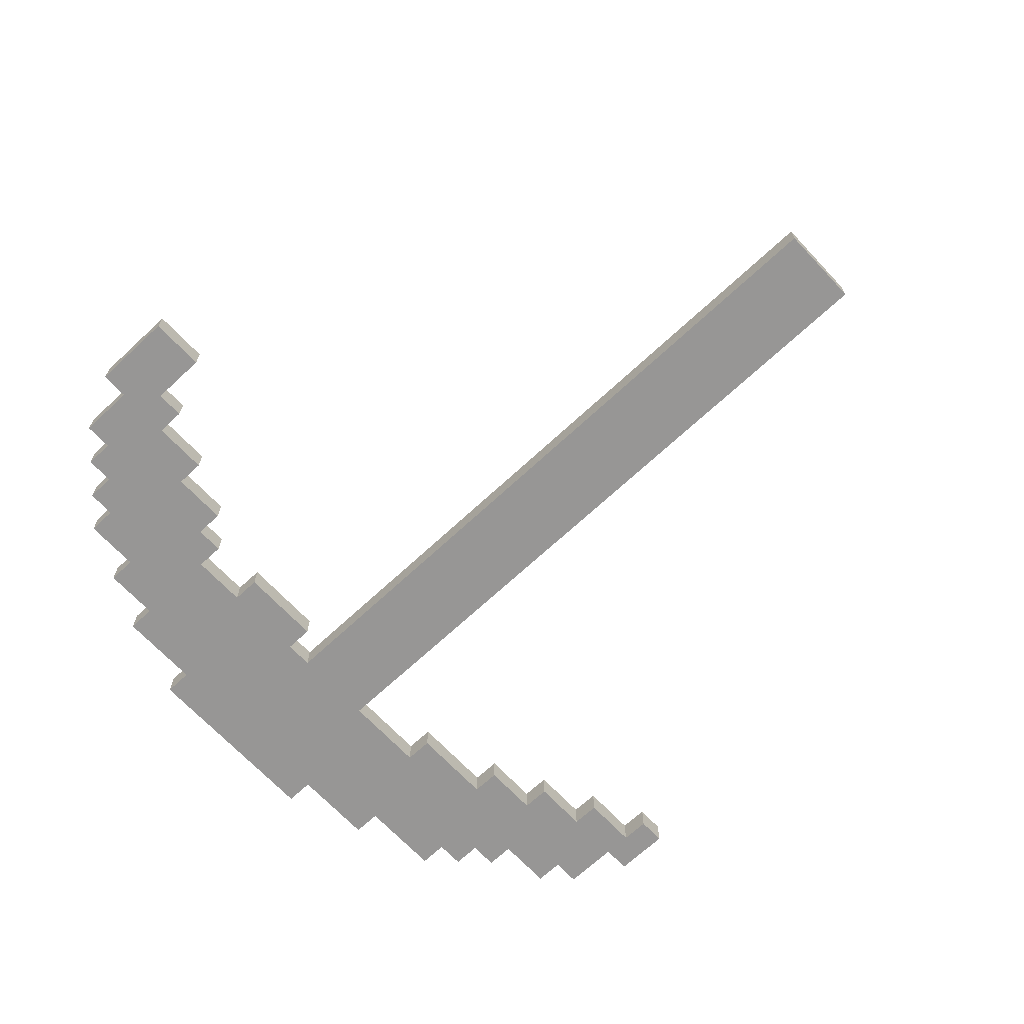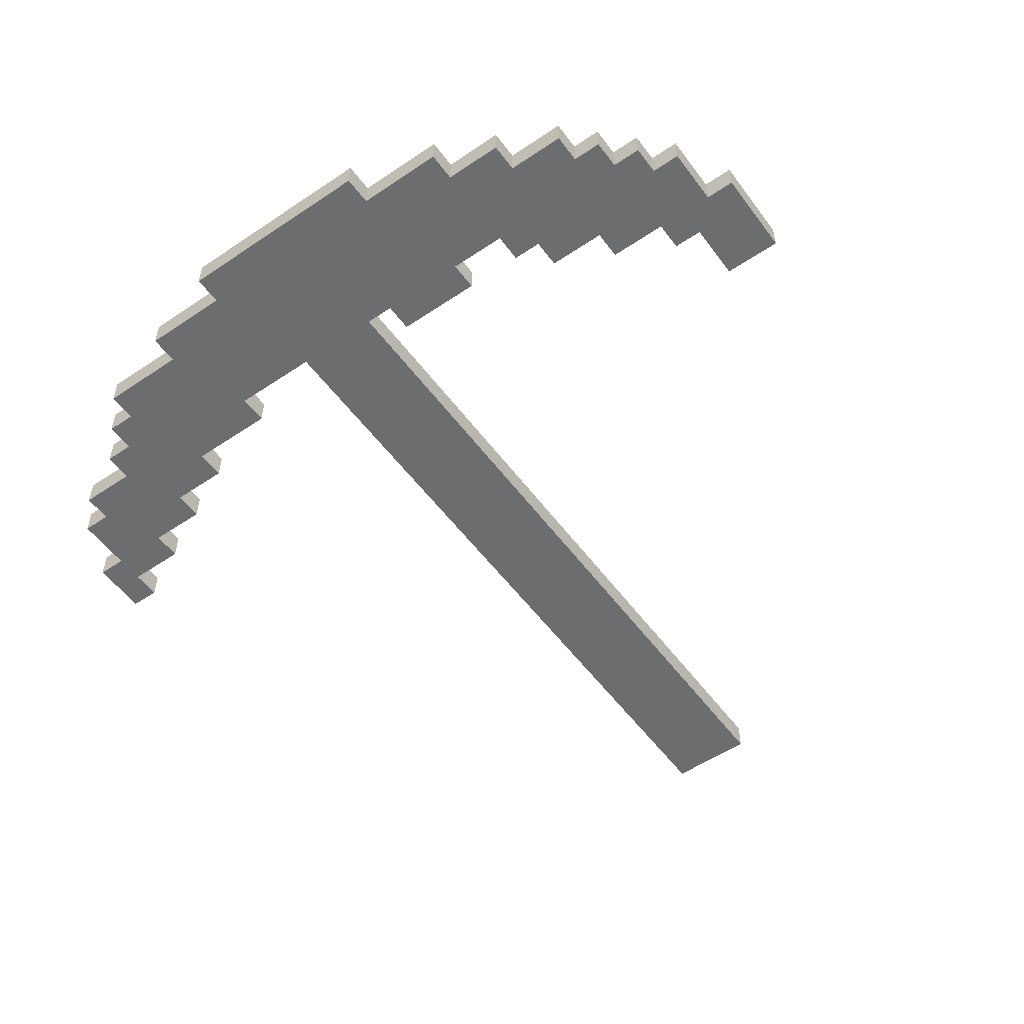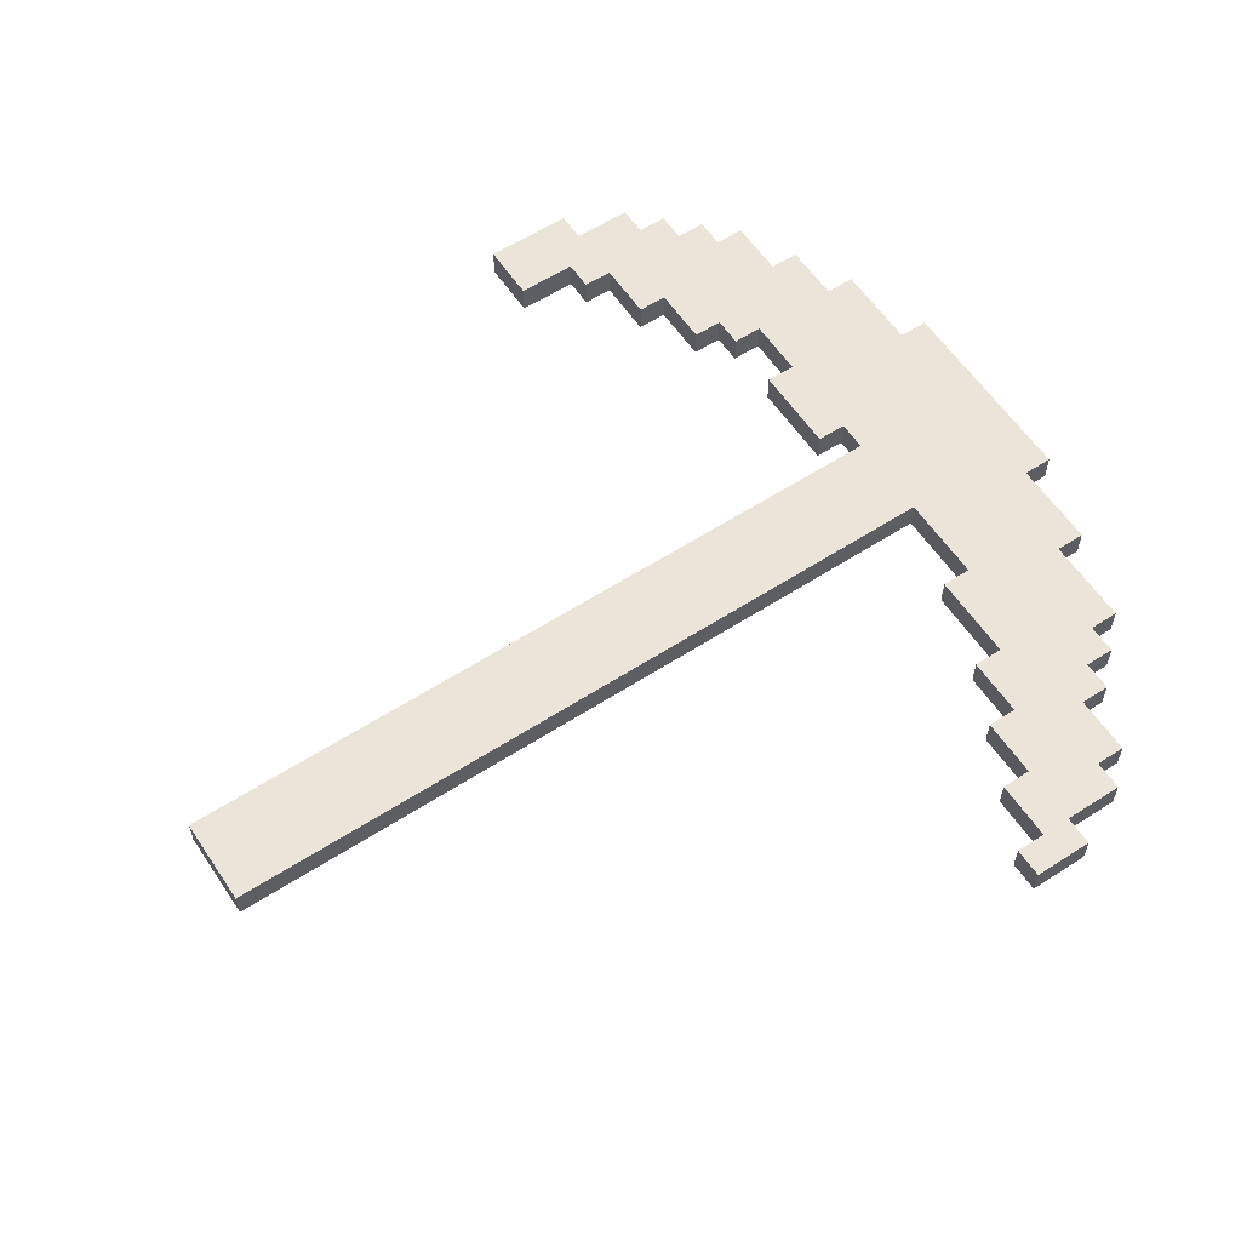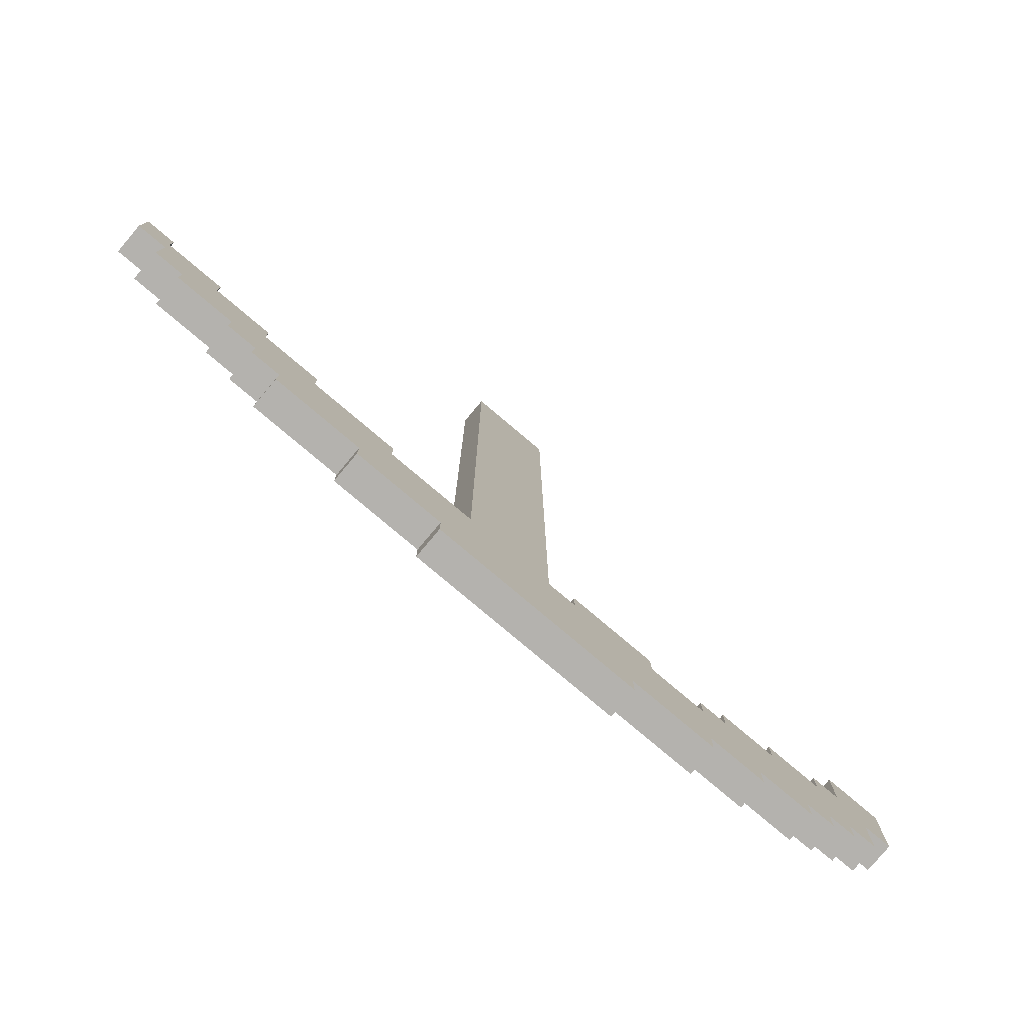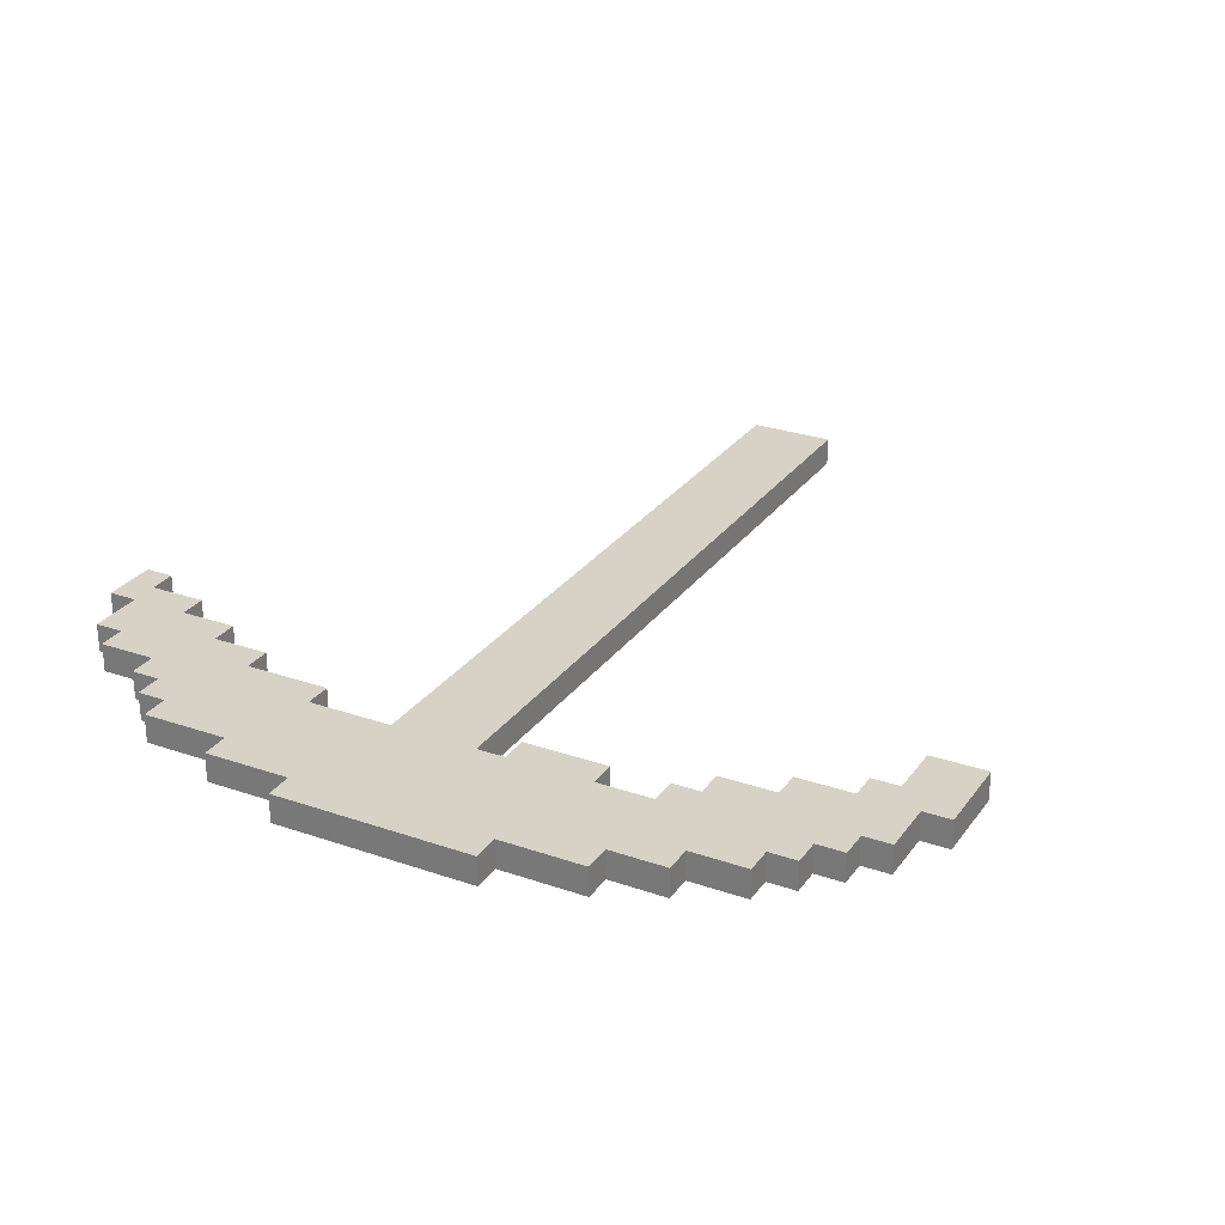
<metadata>
{"format":"obj","ext":"obj","renderer":"f3d","projection":"perspective","resolution":1024,"background":"white","views":[{"elev":-68.0,"azim":133.1,"up":"+Z"},{"elev":-53.9,"azim":35.7,"up":"+Z"},{"elev":59.1,"azim":-123.6,"up":"+Z"},{"elev":-79.8,"azim":-40.1,"up":"+Y"},{"elev":27.6,"azim":28.1,"up":"+Z"}]}
</metadata>
<code>
o
v 0.4 2.9 -0.1
v 0.4 2.9 -0.2
v 0.4 3.1 -0.1
v 0.4 3.1 -0.2
v 0.5 2.7 -0.1
v 0.5 2.7 -0.2
v 0.5 2.9 -0.1
v 0.5 2.9 -0.2
v 0.6 2.6 -0.1
v 0.6 2.6 -0.2
v 0.6 2.7 -0.1
v 0.6 2.7 -0.2
v 0.8 2.5 -0.1
v 0.8 2.5 -0.2
v 0.8 2.6 -0.1
v 0.8 2.6 -0.2
v 0.9 2.4 -0.1
v 0.9 2.4 -0.2
v 0.9 2.5 -0.1
v 0.9 2.5 -0.2
v 1 2.3 -0.1
v 1 2.3 -0.2
v 1 2.4 -0.1
v 1 2.4 -0.2
v 1.3 2.2 -0.1
v 1.3 2.2 -0.2
v 1.3 2.3 -0.1
v 1.3 2.3 -0.2
v 1.6 2.1 -0.1
v 1.6 2.1 -0.2
v 1.6 2.2 -0.1
v 1.6 2.2 -0.2
v 1.7 2.6 -0.1
v 1.7 2.6 -0.2
v 1.7 5.2 -0.1
v 1.7 5.2 -0.2
v 2.1 2.6 -0.1
v 2.1 2.6 -0.2
v 2.1 2.7 -0.1
v 2.1 2.7 -0.2
v 2.6 2.6 -0.1
v 2.6 2.6 -0.2
v 2.6 2.7 -0.1
v 2.6 2.7 -0.2
v 2.7 2.7 -0.1
v 2.7 2.7 -0.2
v 2.7 2.8 -0.1
v 2.7 2.8 -0.2
v 2.9 2.8 -0.1
v 2.9 2.8 -0.2
v 2.9 2.9 -0.1
v 2.9 2.9 -0.2
v 3.1 2.9 -0.1
v 3.1 2.9 -0.2
v 3.1 3 -0.1
v 3.1 3 -0.2
v 3.2 3 -0.1
v 3.2 3 -0.2
v 3.2 3.2 -0.1
v 3.2 3.2 -0.2
v 0.5 3 -0.1
v 0.5 3 -0.2
v 0.5 3.1 -0.1
v 0.5 3.1 -0.2
v 0.7 2.9 -0.1
v 0.7 2.9 -0.2
v 0.7 3 -0.1
v 0.7 3 -0.2
v 0.9 2.8 -0.1
v 0.9 2.8 -0.2
v 0.9 2.9 -0.1
v 0.9 2.9 -0.2
v 1.1 2.7 -0.1
v 1.1 2.7 -0.2
v 1.1 2.8 -0.1
v 1.1 2.8 -0.2
v 1.4 2.6 -0.1
v 1.4 2.6 -0.2
v 1.4 2.7 -0.1
v 1.4 2.7 -0.2
v 2 2.6 -0.1
v 2 2.6 -0.2
v 2 5.2 -0.1
v 2 5.2 -0.2
v 2.3 2.1 -0.1
v 2.3 2.1 -0.2
v 2.3 2.2 -0.1
v 2.3 2.2 -0.2
v 2.4 2.6 -0.1
v 2.4 2.6 -0.2
v 2.4 2.7 -0.1
v 2.4 2.7 -0.2
v 2.6 2.2 -0.1
v 2.6 2.2 -0.2
v 2.6 2.3 -0.1
v 2.6 2.3 -0.2
v 2.8 2.3 -0.1
v 2.8 2.3 -0.2
v 2.8 2.4 -0.1
v 2.8 2.4 -0.2
v 3 2.4 -0.1
v 3 2.4 -0.2
v 3 2.5 -0.1
v 3 2.5 -0.2
v 3.1 2.5 -0.1
v 3.1 2.5 -0.2
v 3.1 2.6 -0.1
v 3.1 2.6 -0.2
v 3.2 2.6 -0.1
v 3.2 2.6 -0.2
v 3.2 2.7 -0.1
v 3.2 2.7 -0.2
v 3.3 2.7 -0.1
v 3.3 2.7 -0.2
v 3.3 2.9 -0.1
v 3.3 2.9 -0.2
v 3.4 2.9 -0.1
v 3.4 2.9 -0.2
v 3.4 3.2 -0.1
v 3.4 3.2 -0.2
v 0.4 2.9 -0.1
v 0.4 3.1 -0.1
v 0.5 2.7 -0.1
v 0.5 2.9 -0.1
v 0.5 3 -0.1
v 0.5 3.1 -0.1
v 0.6 2.6 -0.1
v 0.6 2.7 -0.1
v 0.7 2.9 -0.1
v 0.7 3 -0.1
v 0.8 2.5 -0.1
v 0.8 2.6 -0.1
v 0.9 2.4 -0.1
v 0.9 2.5 -0.1
v 0.9 2.8 -0.1
v 0.9 2.9 -0.1
v 1 2.3 -0.1
v 1 2.4 -0.1
v 1.1 2.7 -0.1
v 1.1 2.8 -0.1
v 1.3 2.2 -0.1
v 1.3 2.3 -0.1
v 1.4 2.6 -0.1
v 1.4 2.7 -0.1
v 1.6 2.1 -0.1
v 1.6 2.2 -0.1
v 1.7 2.6 -0.1
v 1.7 5.2 -0.1
v 2 2.6 -0.1
v 2 5.2 -0.1
v 2.1 2.6 -0.1
v 2.1 2.7 -0.1
v 2.3 2.1 -0.1
v 2.3 2.2 -0.1
v 2.4 2.6 -0.1
v 2.4 2.7 -0.1
v 2.6 2.2 -0.1
v 2.6 2.3 -0.1
v 2.6 2.6 -0.1
v 2.6 2.7 -0.1
v 2.7 2.7 -0.1
v 2.7 2.8 -0.1
v 2.8 2.3 -0.1
v 2.8 2.4 -0.1
v 2.9 2.8 -0.1
v 2.9 2.9 -0.1
v 3 2.4 -0.1
v 3 2.5 -0.1
v 3.1 2.5 -0.1
v 3.1 2.6 -0.1
v 3.1 2.9 -0.1
v 3.1 3 -0.1
v 3.2 2.6 -0.1
v 3.2 2.7 -0.1
v 3.2 3 -0.1
v 3.2 3.2 -0.1
v 3.3 2.7 -0.1
v 3.3 2.9 -0.1
v 3.4 2.9 -0.1
v 3.4 3.2 -0.1
v 0.4 2.9 -0.2
v 0.4 3.1 -0.2
v 0.5 2.7 -0.2
v 0.5 2.9 -0.2
v 0.5 3 -0.2
v 0.5 3.1 -0.2
v 0.6 2.6 -0.2
v 0.6 2.7 -0.2
v 0.7 2.9 -0.2
v 0.7 3 -0.2
v 0.8 2.5 -0.2
v 0.8 2.6 -0.2
v 0.9 2.4 -0.2
v 0.9 2.5 -0.2
v 0.9 2.8 -0.2
v 0.9 2.9 -0.2
v 1 2.3 -0.2
v 1 2.4 -0.2
v 1.1 2.7 -0.2
v 1.1 2.8 -0.2
v 1.3 2.2 -0.2
v 1.3 2.3 -0.2
v 1.4 2.6 -0.2
v 1.4 2.7 -0.2
v 1.6 2.1 -0.2
v 1.6 2.2 -0.2
v 1.7 2.6 -0.2
v 1.7 5.2 -0.2
v 2 2.6 -0.2
v 2 5.2 -0.2
v 2.1 2.6 -0.2
v 2.1 2.7 -0.2
v 2.3 2.1 -0.2
v 2.3 2.2 -0.2
v 2.4 2.6 -0.2
v 2.4 2.7 -0.2
v 2.6 2.2 -0.2
v 2.6 2.3 -0.2
v 2.6 2.6 -0.2
v 2.6 2.7 -0.2
v 2.7 2.7 -0.2
v 2.7 2.8 -0.2
v 2.8 2.3 -0.2
v 2.8 2.4 -0.2
v 2.9 2.8 -0.2
v 2.9 2.9 -0.2
v 3 2.4 -0.2
v 3 2.5 -0.2
v 3.1 2.5 -0.2
v 3.1 2.6 -0.2
v 3.1 2.9 -0.2
v 3.1 3 -0.2
v 3.2 2.6 -0.2
v 3.2 2.7 -0.2
v 3.2 3 -0.2
v 3.2 3.2 -0.2
v 3.3 2.7 -0.2
v 3.3 2.9 -0.2
v 3.4 2.9 -0.2
v 3.4 3.2 -0.2
v 1.6 2.1 -0.1
v 2.3 2.1 -0.1
v 1.6 2.1 -0.2
v 2.3 2.1 -0.2
v 1.3 2.2 -0.1
v 1.6 2.2 -0.1
v 2.3 2.2 -0.1
v 2.6 2.2 -0.1
v 1.3 2.2 -0.2
v 1.6 2.2 -0.2
v 2.3 2.2 -0.2
v 2.6 2.2 -0.2
v 1 2.3 -0.1
v 1.3 2.3 -0.1
v 2.6 2.3 -0.1
v 2.8 2.3 -0.1
v 1 2.3 -0.2
v 1.3 2.3 -0.2
v 2.6 2.3 -0.2
v 2.8 2.3 -0.2
v 0.9 2.4 -0.1
v 1 2.4 -0.1
v 2.8 2.4 -0.1
v 3 2.4 -0.1
v 0.9 2.4 -0.2
v 1 2.4 -0.2
v 2.8 2.4 -0.2
v 3 2.4 -0.2
v 0.8 2.5 -0.1
v 0.9 2.5 -0.1
v 3 2.5 -0.1
v 3.1 2.5 -0.1
v 0.8 2.5 -0.2
v 0.9 2.5 -0.2
v 3 2.5 -0.2
v 3.1 2.5 -0.2
v 0.6 2.6 -0.1
v 0.8 2.6 -0.1
v 3.1 2.6 -0.1
v 3.2 2.6 -0.1
v 0.6 2.6 -0.2
v 0.8 2.6 -0.2
v 3.1 2.6 -0.2
v 3.2 2.6 -0.2
v 0.5 2.7 -0.1
v 0.6 2.7 -0.1
v 3.2 2.7 -0.1
v 3.3 2.7 -0.1
v 0.5 2.7 -0.2
v 0.6 2.7 -0.2
v 3.2 2.7 -0.2
v 3.3 2.7 -0.2
v 0.4 2.9 -0.1
v 0.5 2.9 -0.1
v 3.3 2.9 -0.1
v 3.4 2.9 -0.1
v 0.4 2.9 -0.2
v 0.5 2.9 -0.2
v 3.3 2.9 -0.2
v 3.4 2.9 -0.2
v 1.4 2.6 -0.1
v 1.7 2.6 -0.1
v 2 2.6 -0.1
v 2.1 2.6 -0.1
v 2.4 2.6 -0.1
v 2.6 2.6 -0.1
v 1.4 2.6 -0.2
v 1.7 2.6 -0.2
v 2 2.6 -0.2
v 2.1 2.6 -0.2
v 2.4 2.6 -0.2
v 2.6 2.6 -0.2
v 1.1 2.7 -0.1
v 1.4 2.7 -0.1
v 2.1 2.7 -0.1
v 2.4 2.7 -0.1
v 2.6 2.7 -0.1
v 2.7 2.7 -0.1
v 1.1 2.7 -0.2
v 1.4 2.7 -0.2
v 2.1 2.7 -0.2
v 2.4 2.7 -0.2
v 2.6 2.7 -0.2
v 2.7 2.7 -0.2
v 0.9 2.8 -0.1
v 1.1 2.8 -0.1
v 2.7 2.8 -0.1
v 2.9 2.8 -0.1
v 0.9 2.8 -0.2
v 1.1 2.8 -0.2
v 2.7 2.8 -0.2
v 2.9 2.8 -0.2
v 0.7 2.9 -0.1
v 0.9 2.9 -0.1
v 2.9 2.9 -0.1
v 3.1 2.9 -0.1
v 0.7 2.9 -0.2
v 0.9 2.9 -0.2
v 2.9 2.9 -0.2
v 3.1 2.9 -0.2
v 0.5 3 -0.1
v 0.7 3 -0.1
v 3.1 3 -0.1
v 3.2 3 -0.1
v 0.5 3 -0.2
v 0.7 3 -0.2
v 3.1 3 -0.2
v 3.2 3 -0.2
v 0.4 3.1 -0.1
v 0.5 3.1 -0.1
v 0.4 3.1 -0.2
v 0.5 3.1 -0.2
v 3.2 3.2 -0.1
v 3.4 3.2 -0.1
v 3.2 3.2 -0.2
v 3.4 3.2 -0.2
v 1.7 5.2 -0.1
v 2 5.2 -0.1
v 1.7 5.2 -0.2
v 2 5.2 -0.2
f 3 2 1
f 4 2 3
f 7 6 5
f 8 6 7
f 11 10 9
f 12 10 11
f 15 14 13
f 16 14 15
f 19 18 17
f 20 18 19
f 23 22 21
f 24 22 23
f 27 26 25
f 28 26 27
f 31 30 29
f 32 30 31
f 35 34 33
f 36 34 35
f 39 38 37
f 40 38 39
f 43 42 41
f 44 42 43
f 47 46 45
f 48 46 47
f 51 50 49
f 52 50 51
f 55 54 53
f 56 54 55
f 59 58 57
f 60 58 59
f 61 62 63
f 63 62 64
f 65 66 67
f 67 66 68
f 69 70 71
f 71 70 72
f 73 74 75
f 75 74 76
f 77 78 79
f 79 78 80
f 81 82 83
f 83 82 84
f 85 86 87
f 87 86 88
f 89 90 91
f 91 90 92
f 93 94 95
f 95 94 96
f 97 98 99
f 99 98 100
f 101 102 103
f 103 102 104
f 105 106 107
f 107 106 108
f 109 110 111
f 111 110 112
f 113 114 115
f 115 114 116
f 117 118 119
f 119 118 120
f 124 122 121
f 125 122 124
f 126 122 125
f 128 124 123
f 128 125 124
f 129 125 128
f 129 128 127
f 130 125 129
f 132 129 127
f 134 132 131
f 135 129 132
f 135 132 134
f 136 129 135
f 138 134 133
f 138 135 134
f 139 135 138
f 139 138 137
f 140 135 139
f 142 139 137
f 143 139 142
f 143 142 141
f 144 139 143
f 146 143 141
f 147 143 146
f 147 146 145
f 149 147 145
f 149 148 147
f 150 148 149
f 151 149 145
f 153 151 145
f 153 152 151
f 154 152 153
f 155 152 154
f 156 152 155
f 157 155 154
f 158 155 157
f 159 155 158
f 161 160 159
f 161 159 158
f 163 161 158
f 163 162 161
f 164 162 163
f 165 162 164
f 167 165 164
f 167 166 165
f 168 166 167
f 169 166 168
f 170 166 169
f 171 166 170
f 173 172 171
f 173 171 170
f 174 172 173
f 175 172 174
f 177 176 175
f 177 175 174
f 178 176 177
f 179 176 178
f 180 176 179
f 181 182 184
f 184 182 185
f 185 182 186
f 183 184 188
f 184 185 188
f 188 185 189
f 187 188 189
f 189 185 190
f 187 189 192
f 191 192 194
f 192 189 195
f 194 192 195
f 195 189 196
f 193 194 198
f 194 195 198
f 198 195 199
f 197 198 199
f 199 195 200
f 197 199 202
f 202 199 203
f 201 202 203
f 203 199 204
f 201 203 206
f 206 203 207
f 205 206 207
f 205 207 209
f 207 208 209
f 209 208 210
f 205 209 211
f 205 211 213
f 211 212 213
f 213 212 214
f 214 212 215
f 215 212 216
f 214 215 217
f 217 215 218
f 218 215 219
f 219 220 221
f 218 219 221
f 218 221 223
f 221 222 223
f 223 222 224
f 224 222 225
f 224 225 227
f 225 226 227
f 227 226 228
f 228 226 229
f 229 226 230
f 230 226 231
f 231 232 233
f 230 231 233
f 233 232 234
f 234 232 235
f 235 236 237
f 234 235 237
f 237 236 238
f 238 236 239
f 239 236 240
f 243 242 241
f 244 242 243
f 249 246 245
f 250 246 249
f 251 248 247
f 252 248 251
f 257 254 253
f 258 254 257
f 259 256 255
f 260 256 259
f 265 262 261
f 266 262 265
f 267 264 263
f 268 264 267
f 273 270 269
f 274 270 273
f 275 272 271
f 276 272 275
f 281 278 277
f 282 278 281
f 283 280 279
f 284 280 283
f 289 286 285
f 290 286 289
f 291 288 287
f 292 288 291
f 297 294 293
f 298 294 297
f 299 296 295
f 300 296 299
f 301 302 307
f 307 302 308
f 303 304 309
f 309 304 310
f 305 306 311
f 311 306 312
f 313 314 319
f 319 314 320
f 315 316 321
f 321 316 322
f 317 318 323
f 323 318 324
f 325 326 329
f 329 326 330
f 327 328 331
f 331 328 332
f 333 334 337
f 337 334 338
f 335 336 339
f 339 336 340
f 341 342 345
f 345 342 346
f 343 344 347
f 347 344 348
f 349 350 351
f 351 350 352
f 353 354 355
f 355 354 356
f 357 358 359
f 359 358 360

</code>
